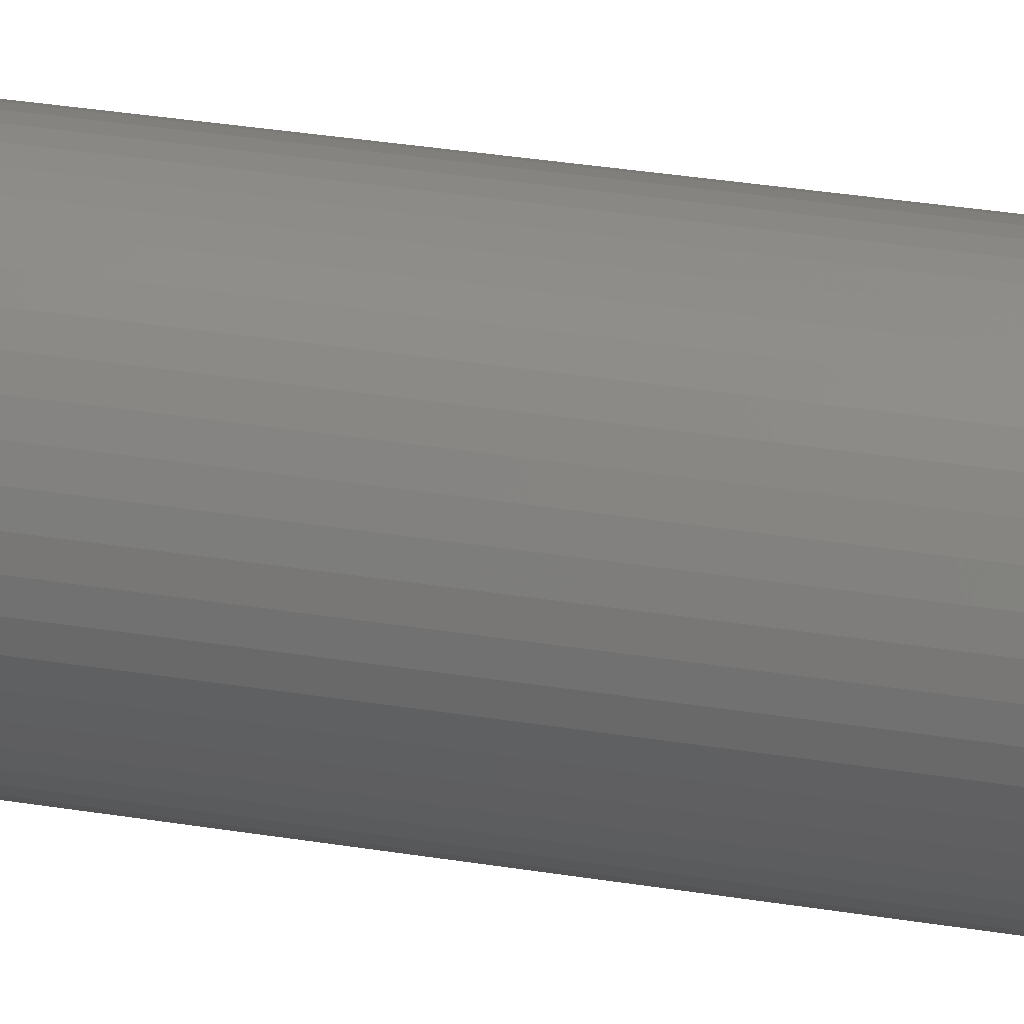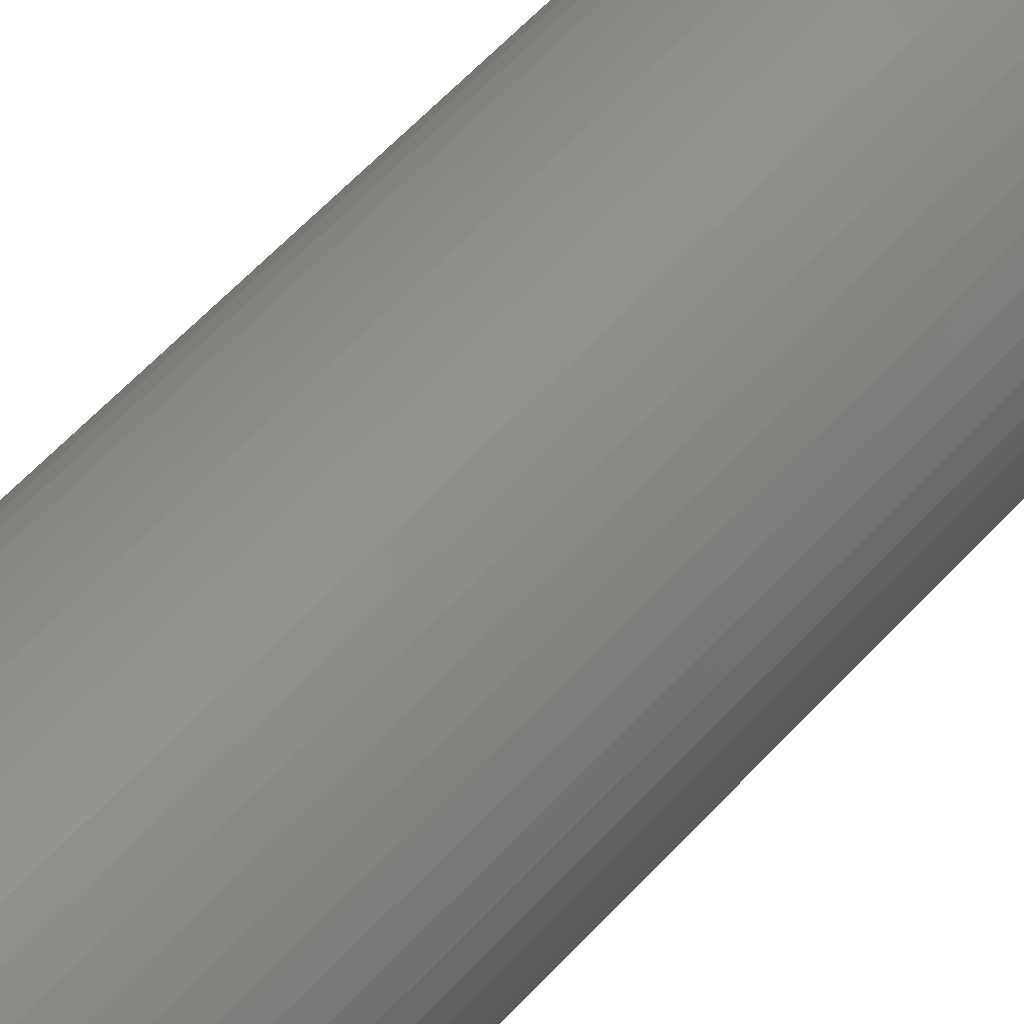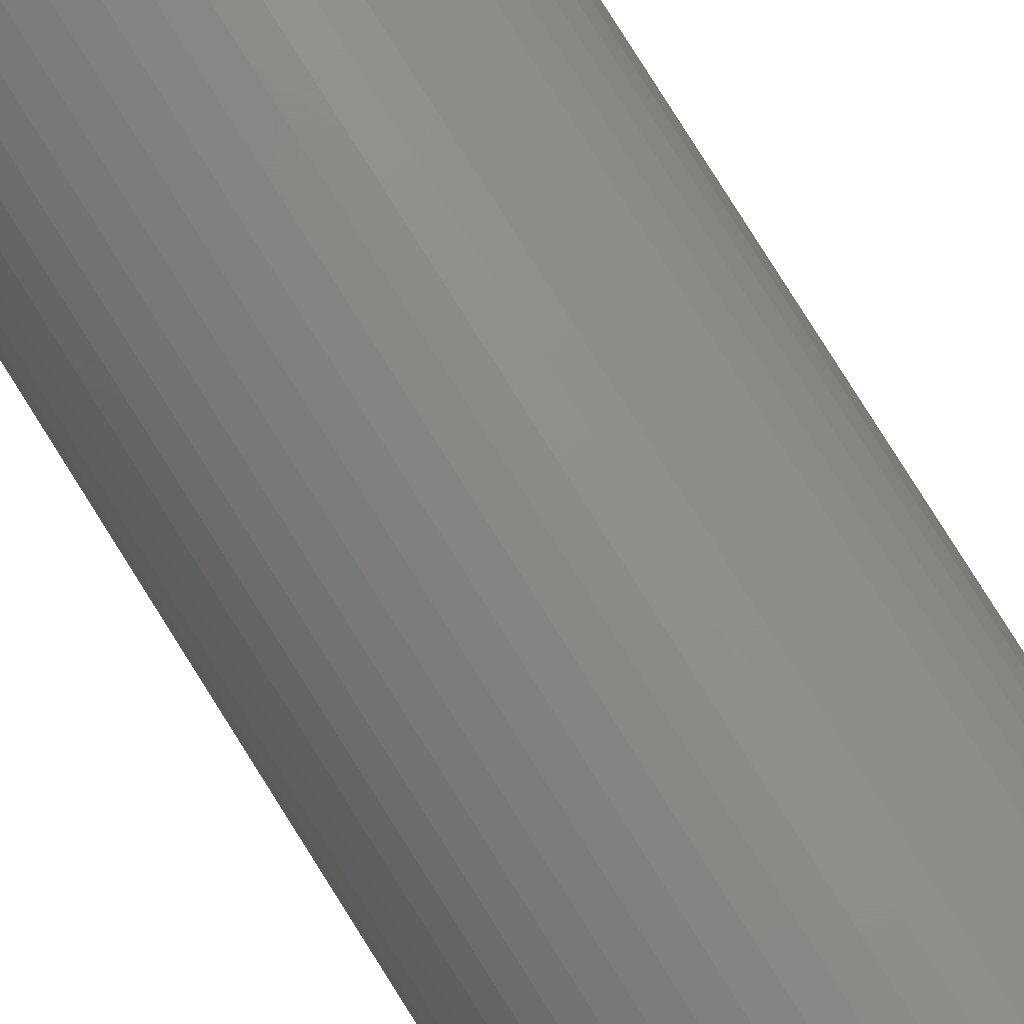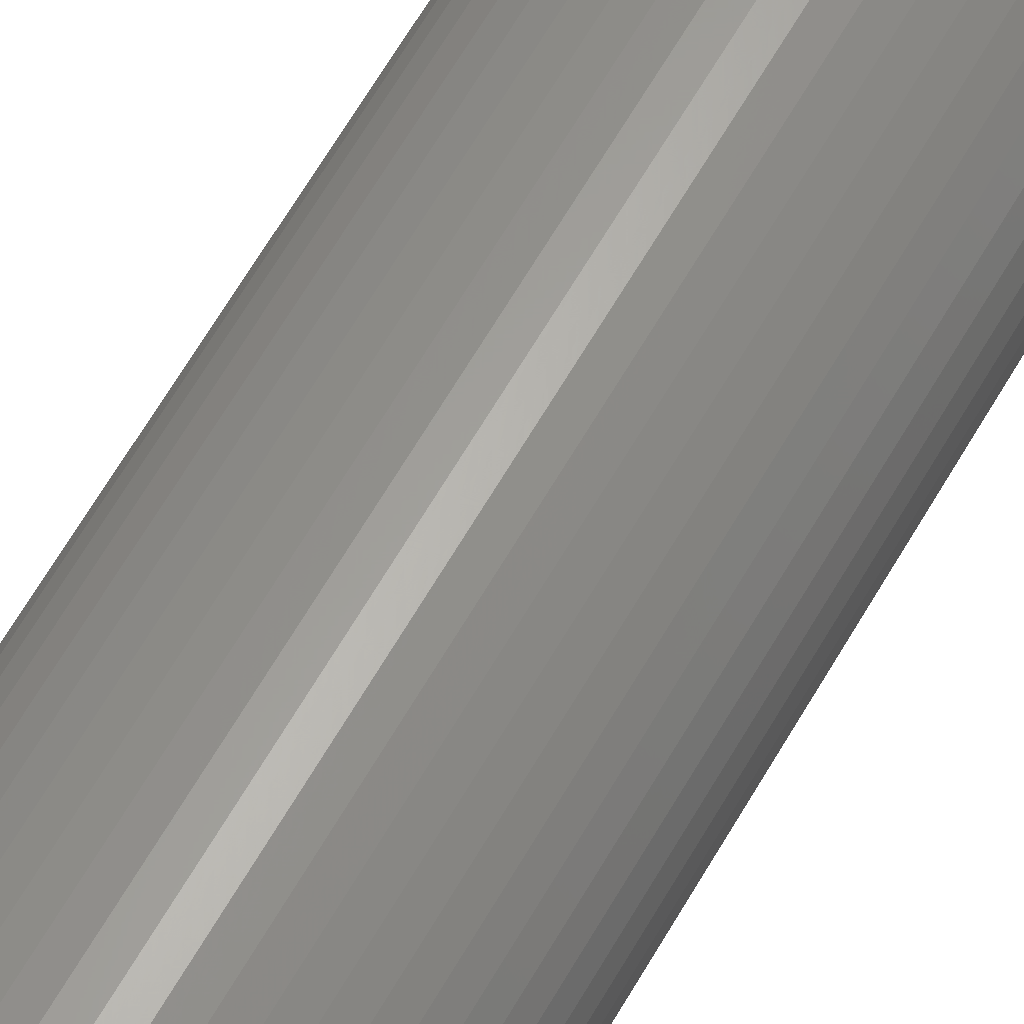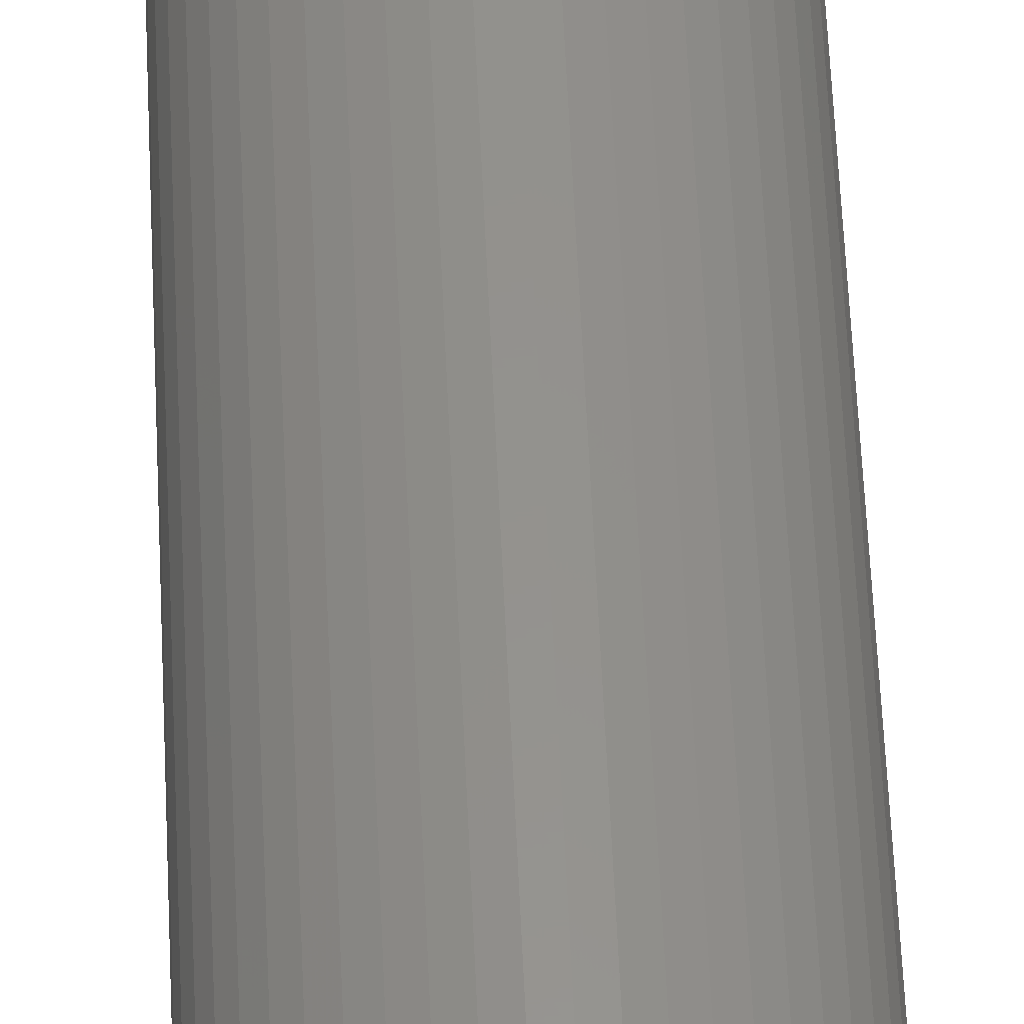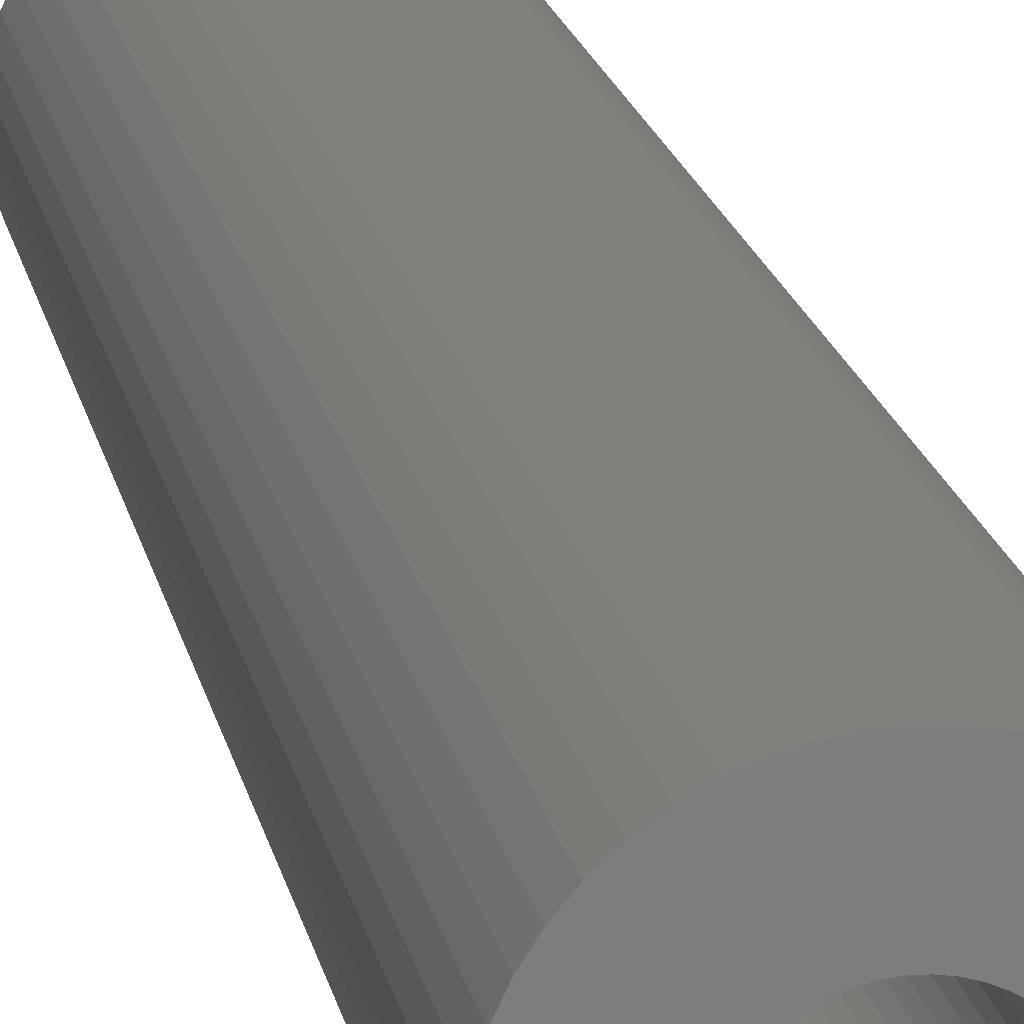
<metadata>
{"format":"stl","ext":"stl","renderer":"f3d","projection":"perspective","resolution":1024,"background":"white","views":[{"elev":26.5,"azim":-74.6,"up":"+Y"},{"elev":48.7,"azim":38.2,"up":"+Y"},{"elev":77.4,"azim":-31.9,"up":"+Y"},{"elev":61.4,"azim":29.4,"up":"+Y"},{"elev":55.9,"azim":177.5,"up":"+Y"},{"elev":13.3,"azim":-8.0,"up":"+Y"}]}
</metadata>
<code>
# stl→obj: 200 verts, 400 faces
v 4 0 25
v 3.968 0.5013 -25
v 3.968 0.5013 25
v 4 0 -25
v -4 0 -25
v -3.968 0.5013 25
v -3.968 0.5013 -25
v -4 0 25
v 0.2512 3.992 -25
v -0.2512 3.992 25
v 0.2512 3.992 25
v -0.2512 3.992 -25
v -0.2512 -3.992 -25
v 0.2512 -3.992 25
v -0.2512 -3.992 25
v 0.2512 -3.992 -25
v 2.916 2.738 -25
v 2.55 3.082 25
v 2.916 2.738 25
v 2.55 3.082 -25
v -2.55 3.082 -25
v -2.916 2.738 25
v -2.55 3.082 25
v -2.916 2.738 -25
v -1.236 3.804 -25
v -1.703 3.619 25
v -1.236 3.804 25
v -1.703 3.619 -25
v 3.719 1.472 25
v 3.505 1.927 -25
v 3.505 1.927 25
v 3.719 1.472 -25
v 3.236 2.351 -25
v 3.236 2.351 25
v 1.703 3.619 -25
v 1.236 3.804 25
v 1.703 3.619 25
v 1.236 3.804 -25
v 0.7495 3.929 25
v 0.7495 3.929 -25
v 2.143 3.377 25
v 2.143 3.377 -25
v -3.719 1.472 -25
v -3.505 1.927 25
v -3.505 1.927 -25
v -3.719 1.472 25
v -3.236 2.351 -25
v -3.236 2.351 25
v -3.874 0.9948 -25
v -3.874 0.9948 25
v -2.143 3.377 25
v -2.143 3.377 -25
v -0.7495 3.929 -25
v -0.7495 3.929 25
v 0.7495 -3.929 25
v 0.7495 -3.929 -25
v 1.236 -3.804 -25
v 1.703 -3.619 25
v 1.236 -3.804 25
v 1.703 -3.619 -25
v 3.874 0.9948 25
v 3.874 0.9948 -25
v 1.8 0 25
v 1.786 0.2256 25
v 3.968 -0.5013 25
v 1.743 0.4476 25
v 1.786 -0.2256 25
v 1.674 0.6626 25
v 3.874 -0.9948 25
v 1.577 0.8672 25
v 1.743 -0.4476 25
v 1.456 1.058 25
v 3.719 -1.472 25
v 1.312 1.232 25
v 1.674 -0.6626 25
v 1.147 1.387 25
v 3.505 -1.927 25
v 1.577 -0.8672 25
v 0.9645 1.52 25
v 0.7664 1.629 25
v 0.5562 1.712 25
v 0.3373 1.768 25
v 0.113 1.796 25
v -0.113 1.796 25
v -0.3373 1.768 25
v -0.5562 1.712 25
v -0.7664 1.629 25
v -0.9645 1.52 25
v -1.147 1.387 25
v -1.312 1.232 25
v -1.456 1.058 25
v -1.577 0.8672 25
v 3.236 -2.351 25
v 1.456 -1.058 25
v 2.916 -2.738 25
v 1.312 -1.232 25
v 2.55 -3.082 25
v 1.147 -1.387 25
v 2.143 -3.377 25
v 0.9645 -1.52 25
v 0.7664 -1.629 25
v 0.5562 -1.712 25
v 0.3373 -1.768 25
v 0.113 -1.796 25
v -0.113 -1.796 25
v -0.3373 -1.768 25
v -0.7495 -3.929 25
v -0.5562 -1.712 25
v -1.236 -3.804 25
v -0.7664 -1.629 25
v -1.703 -3.619 25
v -0.9645 -1.52 25
v -2.143 -3.377 25
v -1.147 -1.387 25
v -2.55 -3.082 25
v -1.312 -1.232 25
v -2.916 -2.738 25
v -1.456 -1.058 25
v -3.236 -2.351 25
v -1.577 -0.8672 25
v -3.505 -1.927 25
v -1.674 -0.6626 25
v -3.719 -1.472 25
v -1.743 -0.4476 25
v -3.874 -0.9948 25
v -1.786 -0.2256 25
v -3.968 -0.5013 25
v -1.8 0 25
v -1.674 0.6626 25
v -1.743 0.4476 25
v -1.786 0.2256 25
v 3.968 -0.5013 -25
v 2.143 -3.377 -25
v 3.236 -2.351 -25
v 2.916 -2.738 -25
v 3.874 -0.9948 -25
v 3.719 -1.472 -25
v -2.916 -2.738 -25
v -2.55 -3.082 -25
v -3.505 -1.927 -25
v -3.719 -1.472 -25
v -3.236 -2.351 -25
v 1.8 0 -25
v 1.786 -0.2256 -25
v 1.743 -0.4476 -25
v 1.786 0.2256 -25
v 1.674 -0.6626 -25
v 3.505 -1.927 -25
v 1.577 -0.8672 -25
v 1.743 0.4476 -25
v 1.456 -1.058 -25
v 1.312 -1.232 -25
v 2.55 -3.082 -25
v 1.674 0.6626 -25
v 1.147 -1.387 -25
v 1.577 0.8672 -25
v 0.9645 -1.52 -25
v 0.7664 -1.629 -25
v 0.5562 -1.712 -25
v 0.3373 -1.768 -25
v 0.113 -1.796 -25
v -0.113 -1.796 -25
v -0.3373 -1.768 -25
v -0.7495 -3.929 -25
v -0.5562 -1.712 -25
v -1.236 -3.804 -25
v -0.7664 -1.629 -25
v -1.703 -3.619 -25
v -0.9645 -1.52 -25
v -2.143 -3.377 -25
v -1.147 -1.387 -25
v -1.312 -1.232 -25
v -1.456 -1.058 -25
v -1.577 -0.8672 -25
v 1.456 1.058 -25
v 1.312 1.232 -25
v 1.147 1.387 -25
v 0.9645 1.52 -25
v 0.7664 1.629 -25
v 0.5562 1.712 -25
v 0.3373 1.768 -25
v 0.113 1.796 -25
v -0.113 1.796 -25
v -0.3373 1.768 -25
v -0.5562 1.712 -25
v -0.7664 1.629 -25
v -0.9645 1.52 -25
v -1.147 1.387 -25
v -1.312 1.232 -25
v -1.456 1.058 -25
v -1.577 0.8672 -25
v -1.674 0.6626 -25
v -1.743 0.4476 -25
v -1.786 0.2256 -25
v -1.8 0 -25
v -1.674 -0.6626 -25
v -1.743 -0.4476 -25
v -3.874 -0.9948 -25
v -1.786 -0.2256 -25
v -3.968 -0.5013 -25
f 1 2 3
f 2 1 4
f 5 6 7
f 6 5 8
f 9 10 11
f 10 9 12
f 13 14 15
f 14 13 16
f 17 18 19
f 18 17 20
f 21 22 23
f 22 21 24
f 25 26 27
f 26 25 28
f 29 30 31
f 30 29 32
f 31 33 34
f 33 31 30
f 35 36 37
f 36 35 38
f 38 39 36
f 39 38 40
f 20 41 18
f 41 20 42
f 43 44 45
f 44 43 46
f 47 22 24
f 22 47 48
f 49 46 43
f 46 49 50
f 28 51 26
f 51 28 52
f 53 27 54
f 27 53 25
f 16 55 14
f 55 16 56
f 57 58 59
f 58 57 60
f 61 32 29
f 32 61 62
f 3 62 61
f 62 3 2
f 34 17 19
f 17 34 33
f 40 11 39
f 11 40 9
f 42 37 41
f 37 42 35
f 45 48 47
f 48 45 44
f 7 50 49
f 50 7 6
f 63 1 3
f 64 3 61
f 1 63 65
f 66 61 29
f 67 65 63
f 68 29 31
f 65 67 69
f 70 31 34
f 71 69 67
f 72 34 19
f 69 71 73
f 74 19 18
f 75 73 71
f 76 18 41
f 73 75 77
f 78 77 75
f 3 64 63
f 61 66 64
f 79 41 37
f 29 68 66
f 31 70 68
f 34 72 70
f 19 74 72
f 80 37 36
f 18 76 74
f 41 79 76
f 37 80 79
f 81 36 39
f 36 81 80
f 39 82 81
f 11 82 39
f 11 83 82
f 11 84 83
f 10 84 11
f 10 85 84
f 54 85 10
f 85 54 86
f 27 86 54
f 86 27 87
f 26 87 27
f 87 26 88
f 51 88 26
f 88 51 89
f 23 89 51
f 89 23 90
f 22 90 23
f 90 22 91
f 48 91 22
f 91 48 92
f 44 92 48
f 77 78 93
f 94 93 78
f 93 94 95
f 96 95 94
f 95 96 97
f 98 97 96
f 97 98 99
f 100 99 98
f 99 100 58
f 101 58 100
f 58 101 59
f 102 59 101
f 59 102 55
f 103 55 102
f 103 14 55
f 104 14 103
f 105 14 104
f 105 15 14
f 106 15 105
f 107 106 108
f 106 107 15
f 109 108 110
f 111 110 112
f 113 112 114
f 108 109 107
f 115 114 116
f 117 116 118
f 119 118 120
f 121 120 122
f 110 111 109
f 123 122 124
f 125 124 126
f 127 126 128
f 92 44 129
f 112 113 111
f 46 129 44
f 114 115 113
f 129 46 130
f 116 117 115
f 50 130 46
f 118 119 117
f 130 50 131
f 120 121 119
f 6 131 50
f 122 123 121
f 131 6 128
f 124 125 123
f 8 128 6
f 126 127 125
f 128 8 127
f 52 23 51
f 23 52 21
f 12 54 10
f 54 12 53
f 65 4 1
f 4 65 132
f 60 99 58
f 99 60 133
f 95 134 93
f 134 95 135
f 73 136 69
f 136 73 137
f 69 132 65
f 132 69 136
f 138 115 117
f 115 138 139
f 140 123 141
f 123 140 121
f 138 119 142
f 119 138 117
f 143 4 132
f 144 132 136
f 4 143 2
f 145 136 137
f 146 2 143
f 147 137 148
f 2 146 62
f 149 148 134
f 150 62 146
f 151 134 135
f 62 150 32
f 152 135 153
f 154 32 150
f 155 153 133
f 32 154 30
f 156 30 154
f 132 144 143
f 136 145 144
f 157 133 60
f 137 147 145
f 148 149 147
f 134 151 149
f 135 152 151
f 158 60 57
f 153 155 152
f 133 157 155
f 60 158 157
f 159 57 56
f 57 159 158
f 56 160 159
f 16 160 56
f 16 161 160
f 16 162 161
f 13 162 16
f 13 163 162
f 164 163 13
f 163 164 165
f 166 165 164
f 165 166 167
f 168 167 166
f 167 168 169
f 170 169 168
f 169 170 171
f 139 171 170
f 171 139 172
f 138 172 139
f 172 138 173
f 142 173 138
f 173 142 174
f 140 174 142
f 30 156 33
f 175 33 156
f 33 175 17
f 176 17 175
f 17 176 20
f 177 20 176
f 20 177 42
f 178 42 177
f 42 178 35
f 179 35 178
f 35 179 38
f 180 38 179
f 38 180 40
f 181 40 180
f 181 9 40
f 182 9 181
f 183 9 182
f 183 12 9
f 184 12 183
f 53 184 185
f 184 53 12
f 25 185 186
f 28 186 187
f 52 187 188
f 185 25 53
f 21 188 189
f 24 189 190
f 47 190 191
f 45 191 192
f 186 28 25
f 43 192 193
f 49 193 194
f 7 194 195
f 174 140 196
f 187 52 28
f 141 196 140
f 188 21 52
f 196 141 197
f 189 24 21
f 198 197 141
f 190 47 24
f 197 198 199
f 191 45 47
f 200 199 198
f 192 43 45
f 199 200 195
f 193 49 43
f 5 195 200
f 194 7 49
f 195 5 7
f 93 148 77
f 148 93 134
f 166 107 109
f 107 166 164
f 141 125 198
f 125 141 123
f 56 59 55
f 59 56 57
f 153 95 97
f 95 153 135
f 133 97 99
f 97 133 153
f 77 137 73
f 137 77 148
f 164 15 107
f 15 164 13
f 168 109 111
f 109 168 166
f 142 121 140
f 121 142 119
f 198 127 200
f 127 198 125
f 200 8 5
f 8 200 127
f 170 111 113
f 111 170 168
f 139 113 115
f 113 139 170
f 130 192 129
f 192 130 193
f 156 72 175
f 72 156 70
f 180 80 81
f 80 180 179
f 186 86 87
f 86 186 185
f 129 191 92
f 191 129 192
f 145 67 144
f 67 145 71
f 177 74 76
f 74 177 176
f 182 82 83
f 82 182 181
f 178 76 79
f 76 178 177
f 131 193 130
f 193 131 194
f 91 189 90
f 189 91 190
f 185 85 86
f 85 185 184
f 189 89 90
f 89 189 188
f 143 64 146
f 64 143 63
f 157 101 100
f 101 157 158
f 175 74 176
f 74 175 72
f 183 83 84
f 83 183 182
f 181 81 82
f 81 181 180
f 179 79 80
f 79 179 178
f 128 194 131
f 194 128 195
f 92 190 91
f 190 92 191
f 184 84 85
f 84 184 183
f 188 88 89
f 88 188 187
f 187 87 88
f 87 187 186
f 144 63 143
f 63 144 67
f 161 105 104
f 105 161 162
f 122 197 124
f 197 122 196
f 120 196 122
f 196 120 174
f 160 104 103
f 104 160 161
f 154 70 156
f 70 154 68
f 150 68 154
f 68 150 66
f 146 66 150
f 66 146 64
f 149 75 147
f 75 149 78
f 147 71 145
f 71 147 75
f 152 98 96
f 98 152 155
f 152 94 151
f 94 152 96
f 167 112 110
f 112 167 169
f 126 195 128
f 195 126 199
f 118 174 120
f 174 118 173
f 158 102 101
f 102 158 159
f 159 103 102
f 103 159 160
f 155 100 98
f 100 155 157
f 151 78 149
f 78 151 94
f 169 114 112
f 114 169 171
f 163 108 106
f 108 163 165
f 171 116 114
f 116 171 172
f 124 199 126
f 199 124 197
f 165 110 108
f 110 165 167
f 162 106 105
f 106 162 163
f 116 173 118
f 173 116 172

</code>
